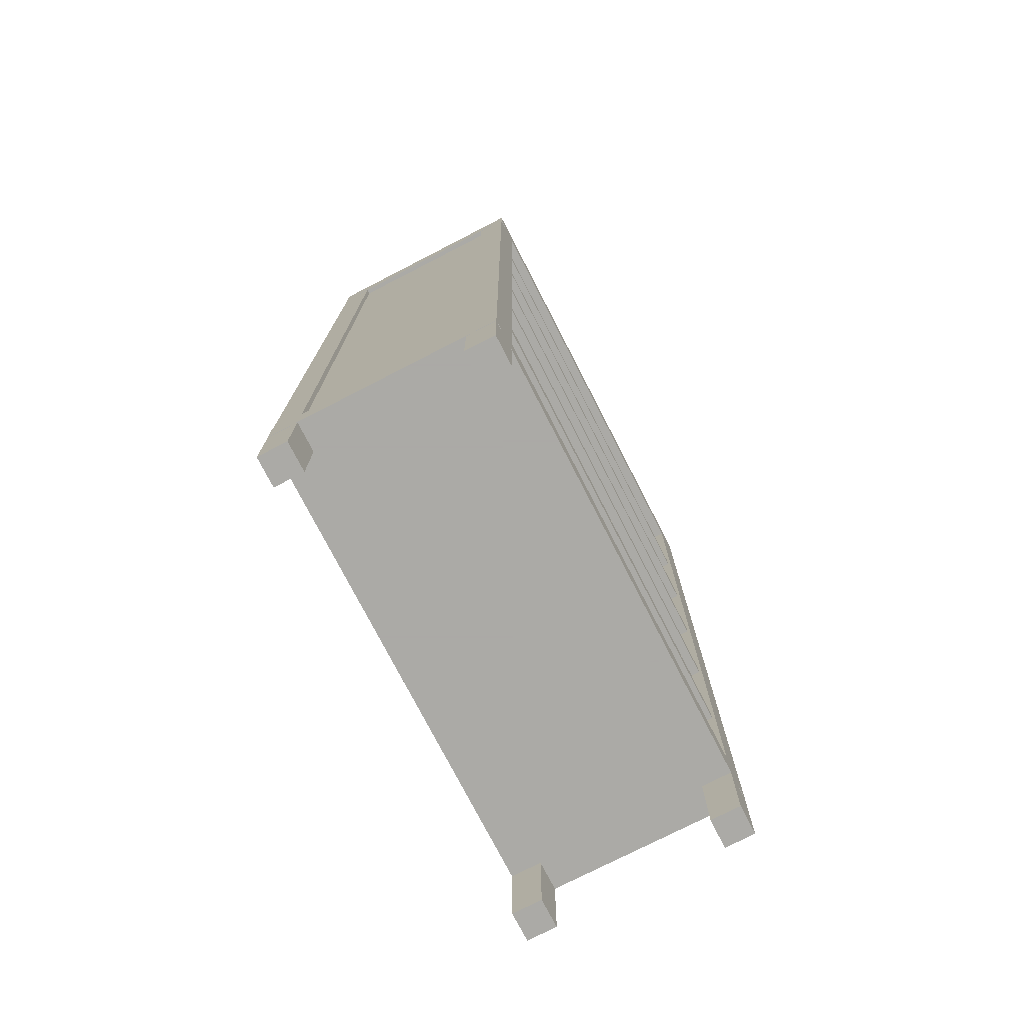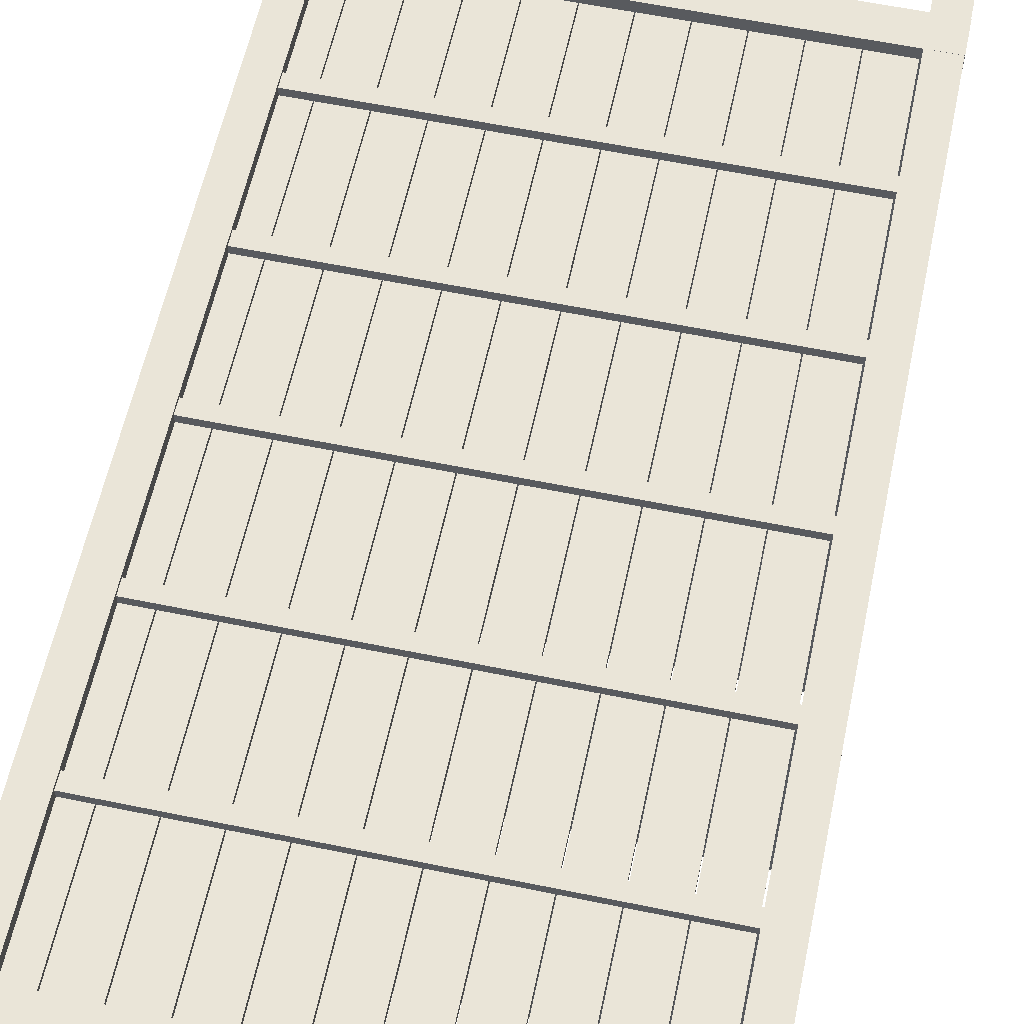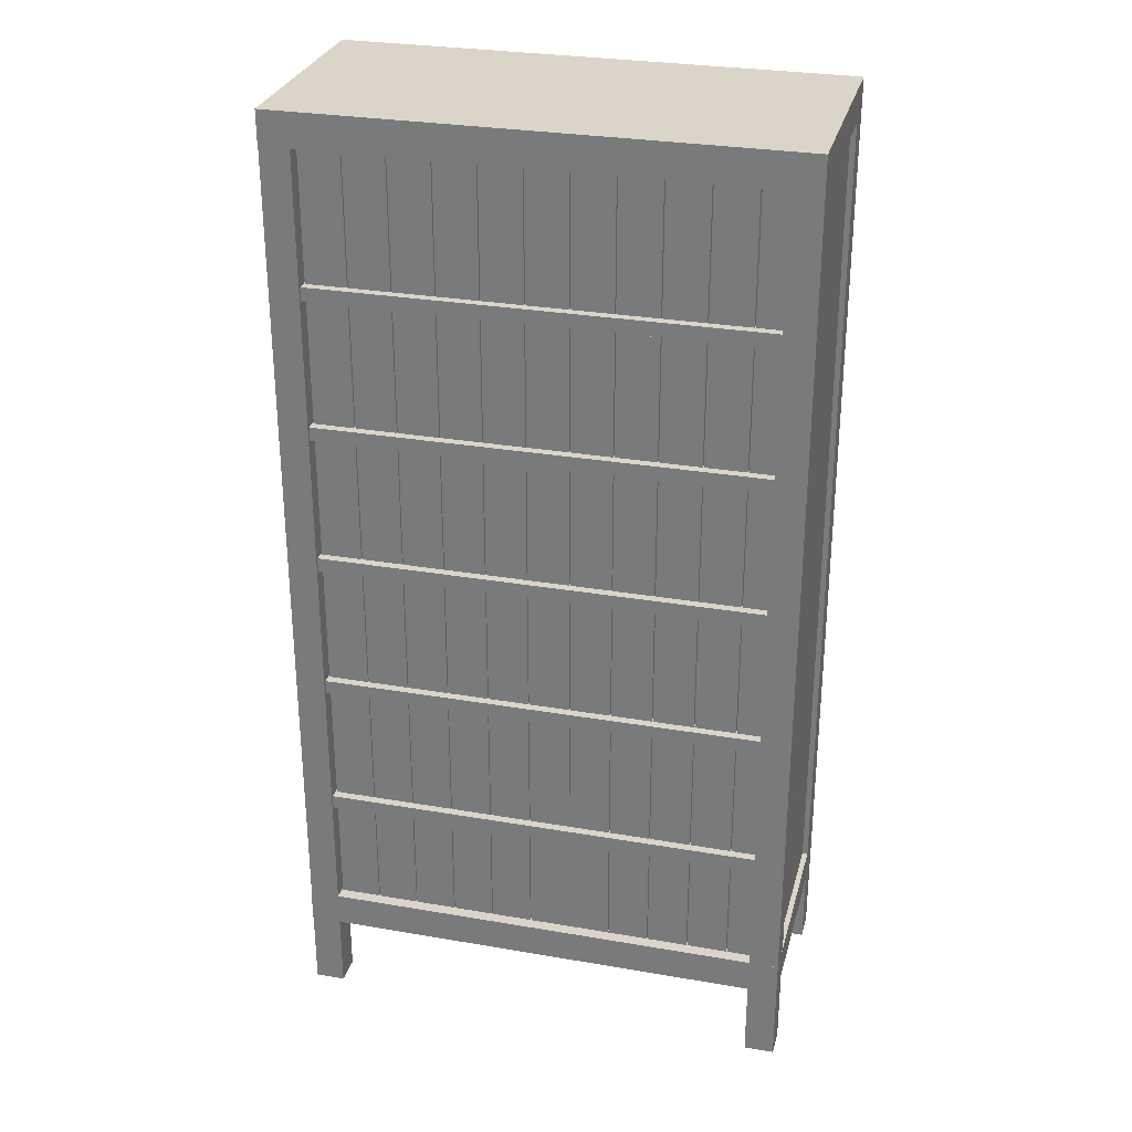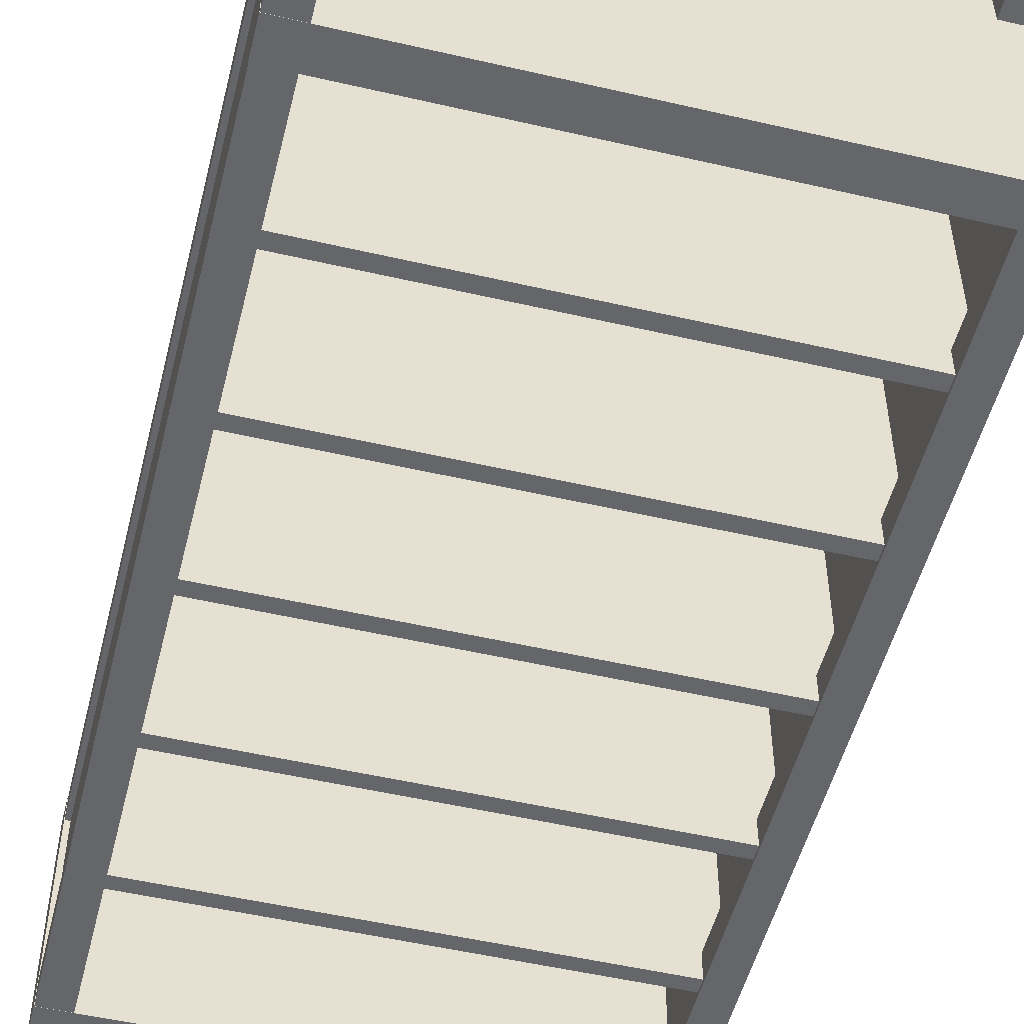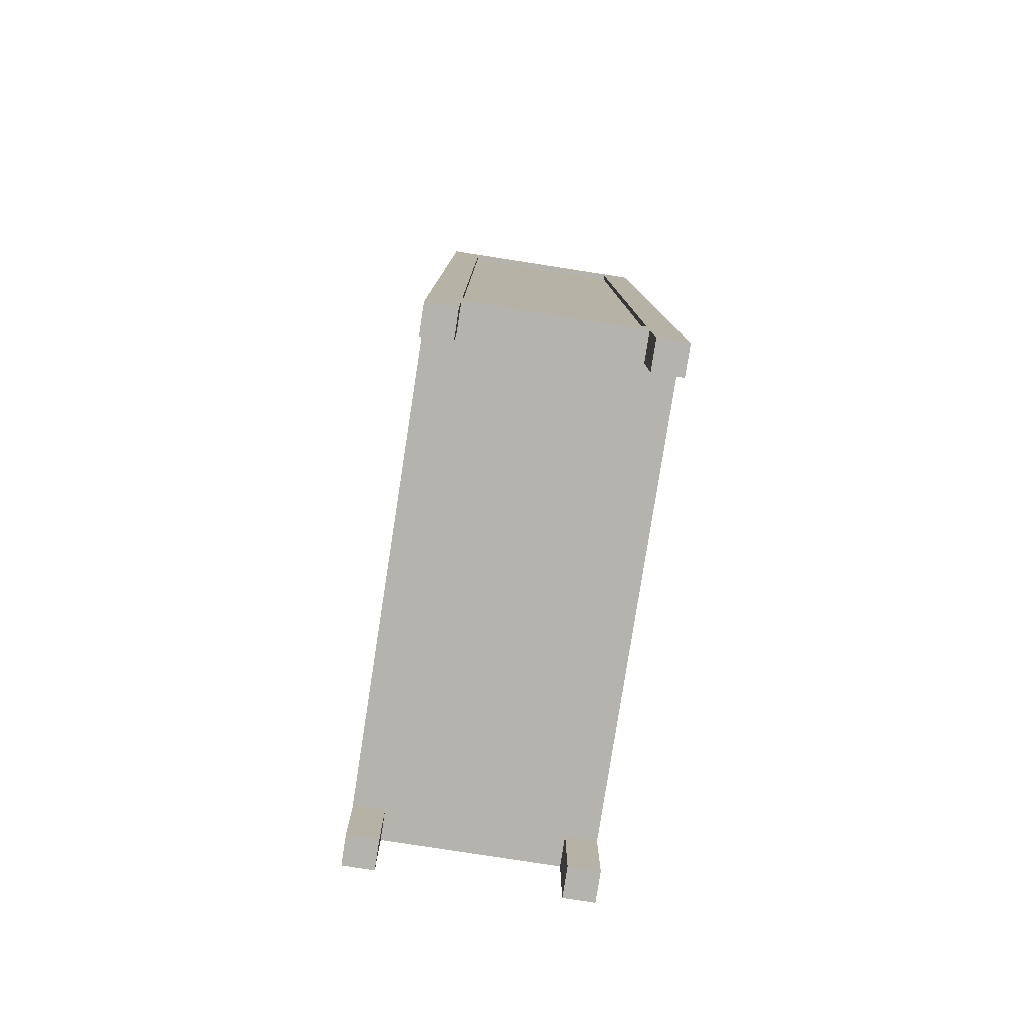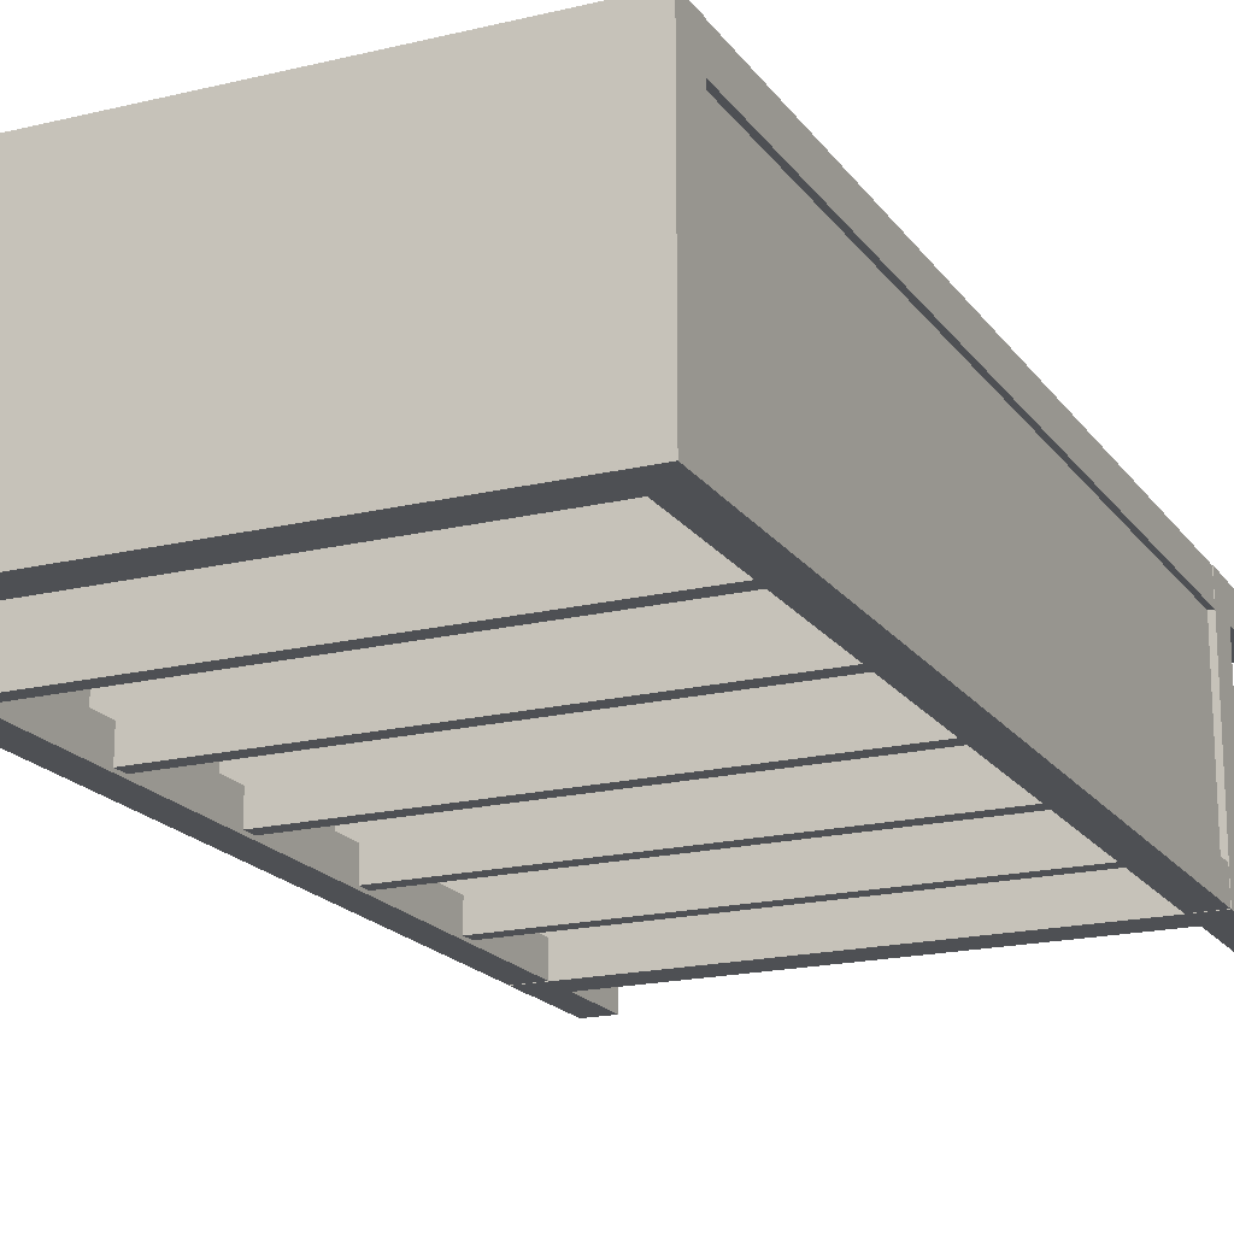
<metadata>
{"format":"obj","ext":"obj","renderer":"f3d","projection":"perspective","resolution":1024,"background":"white","views":[{"elev":-75.7,"azim":-62.8,"up":"+Y"},{"elev":59.2,"azim":-168.0,"up":"+Z"},{"elev":29.2,"azim":14.3,"up":"+Y"},{"elev":-51.8,"azim":-14.1,"up":"+Z"},{"elev":-79.9,"azim":-98.8,"up":"+Y"},{"elev":-18.7,"azim":-155.3,"up":"+Z"}]}
</metadata>
<code>
g Box028_1
v -9.936e+05 -2356 1.329e+06
v -9.936e+05 -2356 1.309e+06
v -9.738e+05 -2356 1.309e+06
v -9.738e+05 -2356 1.329e+06
v -9.936e+05 5.653e+04 1.329e+06
v -9.738e+05 5.653e+04 1.329e+06
v -9.738e+05 5.653e+04 1.309e+06
v -9.936e+05 5.653e+04 1.309e+06
v -6.797e+05 -2356 1.329e+06
v -6.797e+05 -2356 1.309e+06
v -6.6e+05 -2356 1.309e+06
v -6.6e+05 -2356 1.329e+06
v -6.797e+05 5.653e+04 1.329e+06
v -6.6e+05 5.653e+04 1.329e+06
v -6.6e+05 5.653e+04 1.309e+06
v -6.797e+05 5.653e+04 1.309e+06
v -6.797e+05 -2356 1.198e+06
v -6.797e+05 -2356 1178202
v -6.6e+05 -2356 1178202
v -6.6e+05 -2356 1.198e+06
v -6.797e+05 5.653e+04 1.198e+06
v -6.6e+05 5.653e+04 1.198e+06
v -6.6e+05 5.653e+04 1178202
v -6.797e+05 5.653e+04 1178202
v -9.936e+05 -2356 1.198e+06
v -9.936e+05 -2356 1178202
v -9.738e+05 -2356 1178202
v -9.738e+05 -2356 1.198e+06
v -9.936e+05 5.653e+04 1.198e+06
v -9.738e+05 5.653e+04 1.198e+06
v -9.738e+05 5.653e+04 1178202
v -9.936e+05 5.653e+04 1178202
v -9.891e+05 5.22e+05 1.327e+06
v -9.891e+05 5.22e+05 1.18e+06
v -6.647e+05 5.22e+05 1.18e+06
v -6.647e+05 5.22e+05 1.327e+06
v -9.891e+05 5.314e+05 1.327e+06
v -6.647e+05 5.314e+05 1.327e+06
v -6.647e+05 5.314e+05 1.18e+06
v -9.891e+05 5.314e+05 1.18e+06
v -9.891e+05 4.284e+05 1.327e+06
v -9.891e+05 4.284e+05 1.18e+06
v -6.647e+05 4.284e+05 1.18e+06
v -6.647e+05 4.284e+05 1.327e+06
v -9.891e+05 4.378e+05 1.327e+06
v -6.647e+05 4.378e+05 1.327e+06
v -6.647e+05 4.378e+05 1.18e+06
v -9.891e+05 4.378e+05 1.18e+06
v -9.891e+05 3.349e+05 1.327e+06
v -9.891e+05 3.349e+05 1.18e+06
v -6.647e+05 3.349e+05 1.18e+06
v -6.647e+05 3.349e+05 1.327e+06
v -9.891e+05 3.443e+05 1.327e+06
v -6.647e+05 3.443e+05 1.327e+06
v -6.647e+05 3.443e+05 1.18e+06
v -9.891e+05 3.443e+05 1.18e+06
v -9.891e+05 2.414e+05 1.327e+06
v -9.891e+05 2.414e+05 1.18e+06
v -6.647e+05 2.414e+05 1.18e+06
v -6.647e+05 2.414e+05 1.327e+06
v -9.891e+05 2.508e+05 1.327e+06
v -6.647e+05 2.508e+05 1.327e+06
v -6.647e+05 2.508e+05 1.18e+06
v -9.891e+05 2.508e+05 1.18e+06
v -9.891e+05 1.479e+05 1.327e+06
v -9.891e+05 1.479e+05 1.18e+06
v -6.647e+05 1.479e+05 1.18e+06
v -6.647e+05 1.479e+05 1.327e+06
v -9.891e+05 1.573e+05 1.327e+06
v -6.647e+05 1.573e+05 1.327e+06
v -6.647e+05 1.573e+05 1.18e+06
v -9.891e+05 1.573e+05 1.18e+06
v -6.964e+05 4.989e+04 1316756
v -6.694e+05 4.989e+04 1316756
v -6.694e+05 4.989e+04 1321351
v -6.964e+05 4.989e+04 1321351
v -6.964e+05 6.355e+05 1316756
v -6.964e+05 6.355e+05 1321351
v -6.694e+05 6.355e+05 1321351
v -6.694e+05 6.355e+05 1316756
v -7.24e+05 4.989e+04 1316756
v -6.971e+05 4.989e+04 1316756
v -6.971e+05 4.989e+04 1321351
v -7.24e+05 4.989e+04 1321351
v -7.24e+05 6.355e+05 1316756
v -7.24e+05 6.355e+05 1321351
v -6.971e+05 6.355e+05 1321351
v -6.971e+05 6.355e+05 1316756
v -7.517e+05 4.989e+04 1316756
v -7.247e+05 4.989e+04 1316756
v -7.247e+05 4.989e+04 1321351
v -7.517e+05 4.989e+04 1321351
v -7.517e+05 6.355e+05 1316756
v -7.517e+05 6.355e+05 1321351
v -7.247e+05 6.355e+05 1321351
v -7.247e+05 6.355e+05 1316756
v -7.793e+05 4.989e+04 1316756
v -7.523e+05 4.989e+04 1316756
v -7.523e+05 4.989e+04 1321351
v -7.793e+05 4.989e+04 1321351
v -7.793e+05 6.355e+05 1316756
v -7.793e+05 6.355e+05 1321351
v -7.523e+05 6.355e+05 1321351
v -7.523e+05 6.355e+05 1316756
v -8.07e+05 4.989e+04 1316756
v -7.8e+05 4.989e+04 1316756
v -7.8e+05 4.989e+04 1321351
v -8.07e+05 4.989e+04 1321351
v -8.07e+05 6.355e+05 1316756
v -8.07e+05 6.355e+05 1321351
v -7.8e+05 6.355e+05 1321351
v -7.8e+05 6.355e+05 1316756
v -8.346e+05 4.989e+04 1316756
v -8.076e+05 4.989e+04 1316756
v -8.076e+05 4.989e+04 1321351
v -8.346e+05 4.989e+04 1321351
v -8.346e+05 6.355e+05 1316756
v -8.346e+05 6.355e+05 1321351
v -8.076e+05 6.355e+05 1321351
v -8.076e+05 6.355e+05 1316756
v -8.622e+05 4.989e+04 1316756
v -8.353e+05 4.989e+04 1316756
v -8.353e+05 4.989e+04 1321351
v -8.622e+05 4.989e+04 1321351
v -8.622e+05 6.355e+05 1316756
v -8.622e+05 6.355e+05 1321351
v -8.353e+05 6.355e+05 1321351
v -8.353e+05 6.355e+05 1316756
v -8.899e+05 4.989e+04 1316756
v -8.629e+05 4.989e+04 1316756
v -8.629e+05 4.989e+04 1321351
v -8.899e+05 4.989e+04 1321351
v -8.899e+05 6.355e+05 1316756
v -8.899e+05 6.355e+05 1321351
v -8.629e+05 6.355e+05 1321351
v -8.629e+05 6.355e+05 1316756
v -9.175e+05 4.989e+04 1316756
v -890539 4.989e+04 1316756
v -890539 4.989e+04 1321351
v -9.175e+05 4.989e+04 1321351
v -9.175e+05 6.355e+05 1316756
v -9.175e+05 6.355e+05 1321351
v -890539 6.355e+05 1321351
v -890539 6.355e+05 1316756
v -9.451e+05 4.989e+04 1316756
v -9.182e+05 4.989e+04 1316756
v -9.182e+05 4.989e+04 1321351
v -9.451e+05 4.989e+04 1321351
v -9.451e+05 6.355e+05 1316756
v -9.451e+05 6.355e+05 1321351
v -9.182e+05 6.355e+05 1321351
v -9.182e+05 6.355e+05 1316756
v -972787 4.989e+04 1316756
v -9.458e+05 4.989e+04 1316756
v -9.458e+05 4.989e+04 1321351
v -972787 4.989e+04 1321351
v -972787 6.355e+05 1316756
v -972787 6.355e+05 1321351
v -9.458e+05 6.355e+05 1321351
v -9.458e+05 6.355e+05 1316756
v -9.904e+05 4.989e+04 1.313e+06
v -9.904e+05 4.989e+04 1.192e+06
v -9.858e+05 4.989e+04 1.192e+06
v -9.858e+05 4.989e+04 1.313e+06
v -9.904e+05 6.355e+05 1.313e+06
v -9.858e+05 6.355e+05 1.313e+06
v -9.858e+05 6.355e+05 1.192e+06
v -9.904e+05 6.355e+05 1.192e+06
v -6.681e+05 4.989e+04 1.313e+06
v -6.681e+05 4.989e+04 1.192e+06
v -6.635e+05 4.989e+04 1.192e+06
v -6.635e+05 4.989e+04 1.313e+06
v -6.681e+05 6.355e+05 1.313e+06
v -6.635e+05 6.355e+05 1.313e+06
v -6.635e+05 6.355e+05 1.192e+06
v -6.681e+05 6.355e+05 1.192e+06
v -9.938e+05 6.18e+05 1.329e+06
v -9.938e+05 6.18e+05 1.178e+06
v -6.599e+05 6.18e+05 1.178e+06
v -6.599e+05 6.18e+05 1.329e+06
v -9.938e+05 6.407e+05 1.329e+06
v -6.599e+05 6.407e+05 1.329e+06
v -6.599e+05 6.407e+05 1.178e+06
v -9.938e+05 6.407e+05 1.178e+06
v -9.936e+05 4.989e+04 1.329e+06
v -9.936e+05 4.989e+04 1.309e+06
v -9.738e+05 4.989e+04 1.309e+06
v -9.738e+05 4.989e+04 1.329e+06
v -9.936e+05 6.355e+05 1.329e+06
v -9.738e+05 6.355e+05 1.329e+06
v -9.738e+05 6.355e+05 1.309e+06
v -9.936e+05 6.355e+05 1.309e+06
v -6.797e+05 4.989e+04 1.329e+06
v -6.797e+05 4.989e+04 1.309e+06
v -6.6e+05 4.989e+04 1.309e+06
v -6.6e+05 4.989e+04 1.329e+06
v -6.797e+05 6.355e+05 1.329e+06
v -6.6e+05 6.355e+05 1.329e+06
v -6.6e+05 6.355e+05 1.309e+06
v -6.797e+05 6.355e+05 1.309e+06
v -6.797e+05 4.989e+04 1.198e+06
v -6.797e+05 4.989e+04 1178202
v -6.6e+05 4.989e+04 1178202
v -6.6e+05 4.989e+04 1.198e+06
v -6.797e+05 6.355e+05 1.198e+06
v -6.6e+05 6.355e+05 1.198e+06
v -6.6e+05 6.355e+05 1178202
v -6.797e+05 6.355e+05 1178202
v -9.936e+05 4.989e+04 1.198e+06
v -9.936e+05 4.989e+04 1178202
v -9.738e+05 4.989e+04 1178202
v -9.738e+05 4.989e+04 1.198e+06
v -9.936e+05 6.355e+05 1.198e+06
v -9.738e+05 6.355e+05 1.198e+06
v -9.738e+05 6.355e+05 1178202
v -9.936e+05 6.355e+05 1178202
v -9.938e+05 4.989e+04 1.329e+06
v -9.938e+05 4.989e+04 1.178e+06
v -6.599e+05 4.989e+04 1.178e+06
v -6.599e+05 4.989e+04 1.329e+06
v -9.938e+05 7.258e+04 1.329e+06
v -6.599e+05 7.258e+04 1.329e+06
v -6.599e+05 7.258e+04 1.178e+06
v -9.938e+05 7.258e+04 1.178e+06
f 1 2 3 4
f 5 6 7 8
f 1 4 6 5
f 4 3 7 6
f 3 2 8 7
f 2 1 5 8
f 9 10 11 12
f 13 14 15 16
f 9 12 14 13
f 12 11 15 14
f 11 10 16 15
f 10 9 13 16
f 17 18 19 20
f 21 22 23 24
f 17 20 22 21
f 20 19 23 22
f 19 18 24 23
f 18 17 21 24
f 25 26 27 28
f 29 30 31 32
f 25 28 30 29
f 28 27 31 30
f 27 26 32 31
f 26 25 29 32
f 33 34 35 36
f 37 38 39 40
f 33 36 38 37
f 36 35 39 38
f 35 34 40 39
f 34 33 37 40
f 41 42 43 44
f 45 46 47 48
f 41 44 46 45
f 44 43 47 46
f 43 42 48 47
f 42 41 45 48
f 49 50 51 52
f 53 54 55 56
f 49 52 54 53
f 52 51 55 54
f 51 50 56 55
f 50 49 53 56
f 57 58 59 60
f 61 62 63 64
f 57 60 62 61
f 60 59 63 62
f 59 58 64 63
f 58 57 61 64
f 65 66 67 68
f 69 70 71 72
f 65 68 70 69
f 68 67 71 70
f 67 66 72 71
f 66 65 69 72
f 73 74 75 76
f 77 78 79 80
f 73 76 78 77
f 76 75 79 78
f 75 74 80 79
f 74 73 77 80
f 81 82 83 84
f 85 86 87 88
f 81 84 86 85
f 84 83 87 86
f 83 82 88 87
f 82 81 85 88
f 89 90 91 92
f 93 94 95 96
f 89 92 94 93
f 92 91 95 94
f 91 90 96 95
f 90 89 93 96
f 97 98 99 100
f 101 102 103 104
f 97 100 102 101
f 100 99 103 102
f 99 98 104 103
f 98 97 101 104
f 105 106 107 108
f 109 110 111 112
f 105 108 110 109
f 108 107 111 110
f 107 106 112 111
f 106 105 109 112
f 113 114 115 116
f 117 118 119 120
f 113 116 118 117
f 116 115 119 118
f 115 114 120 119
f 114 113 117 120
f 121 122 123 124
f 125 126 127 128
f 121 124 126 125
f 124 123 127 126
f 123 122 128 127
f 122 121 125 128
f 129 130 131 132
f 133 134 135 136
f 129 132 134 133
f 132 131 135 134
f 131 130 136 135
f 130 129 133 136
f 137 138 139 140
f 141 142 143 144
f 137 140 142 141
f 140 139 143 142
f 139 138 144 143
f 138 137 141 144
f 145 146 147 148
f 149 150 151 152
f 145 148 150 149
f 148 147 151 150
f 147 146 152 151
f 146 145 149 152
f 153 154 155 156
f 157 158 159 160
f 153 156 158 157
f 156 155 159 158
f 155 154 160 159
f 154 153 157 160
f 161 162 163 164
f 165 166 167 168
f 161 164 166 165
f 164 163 167 166
f 163 162 168 167
f 162 161 165 168
f 169 170 171 172
f 173 174 175 176
f 169 172 174 173
f 172 171 175 174
f 171 170 176 175
f 170 169 173 176
f 177 178 179 180
f 181 182 183 184
f 177 180 182 181
f 180 179 183 182
f 179 178 184 183
f 178 177 181 184
f 185 186 187 188
f 189 190 191 192
f 185 188 190 189
f 188 187 191 190
f 187 186 192 191
f 186 185 189 192
f 193 194 195 196
f 197 198 199 200
f 193 196 198 197
f 196 195 199 198
f 195 194 200 199
f 194 193 197 200
f 201 202 203 204
f 205 206 207 208
f 201 204 206 205
f 204 203 207 206
f 203 202 208 207
f 202 201 205 208
f 209 210 211 212
f 213 214 215 216
f 209 212 214 213
f 212 211 215 214
f 211 210 216 215
f 210 209 213 216
f 217 218 219 220
f 221 222 223 224
f 217 220 222 221
f 220 219 223 222
f 219 218 224 223
f 218 217 221 224

</code>
